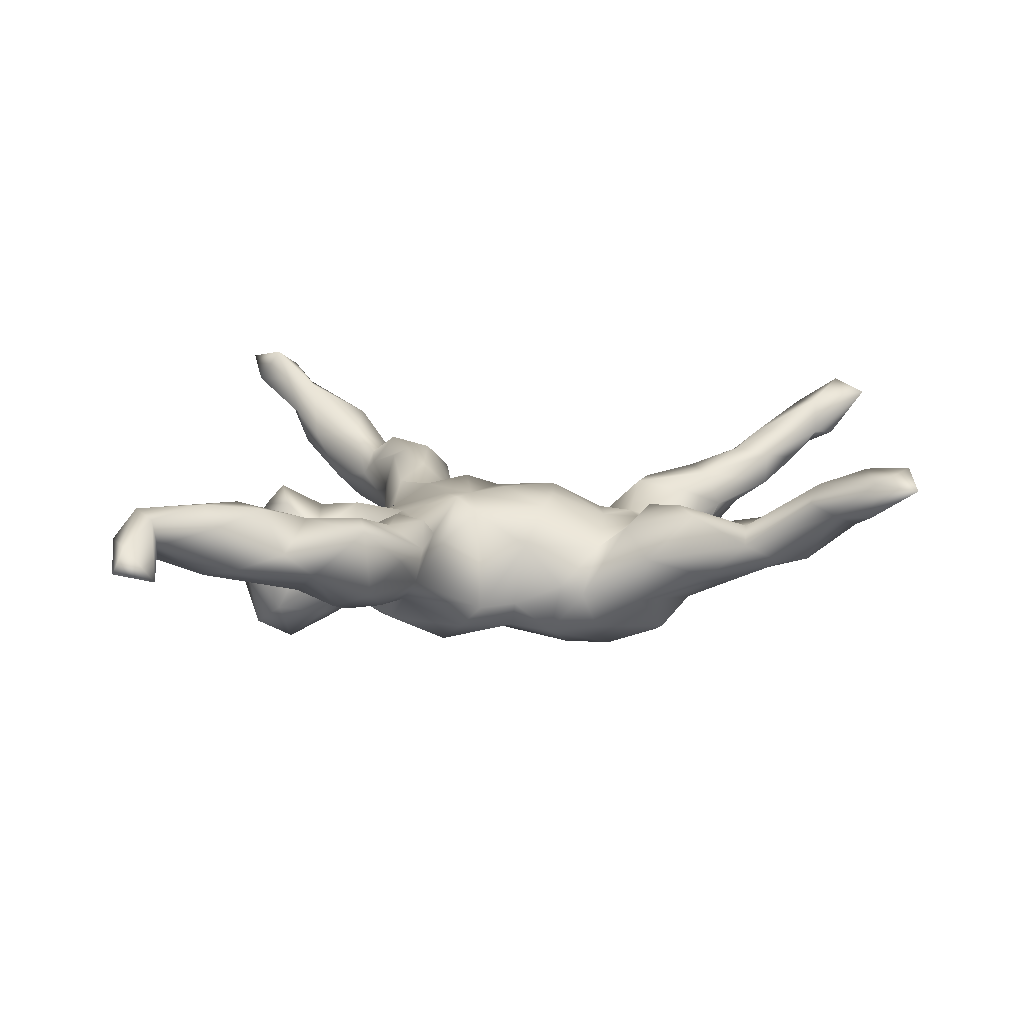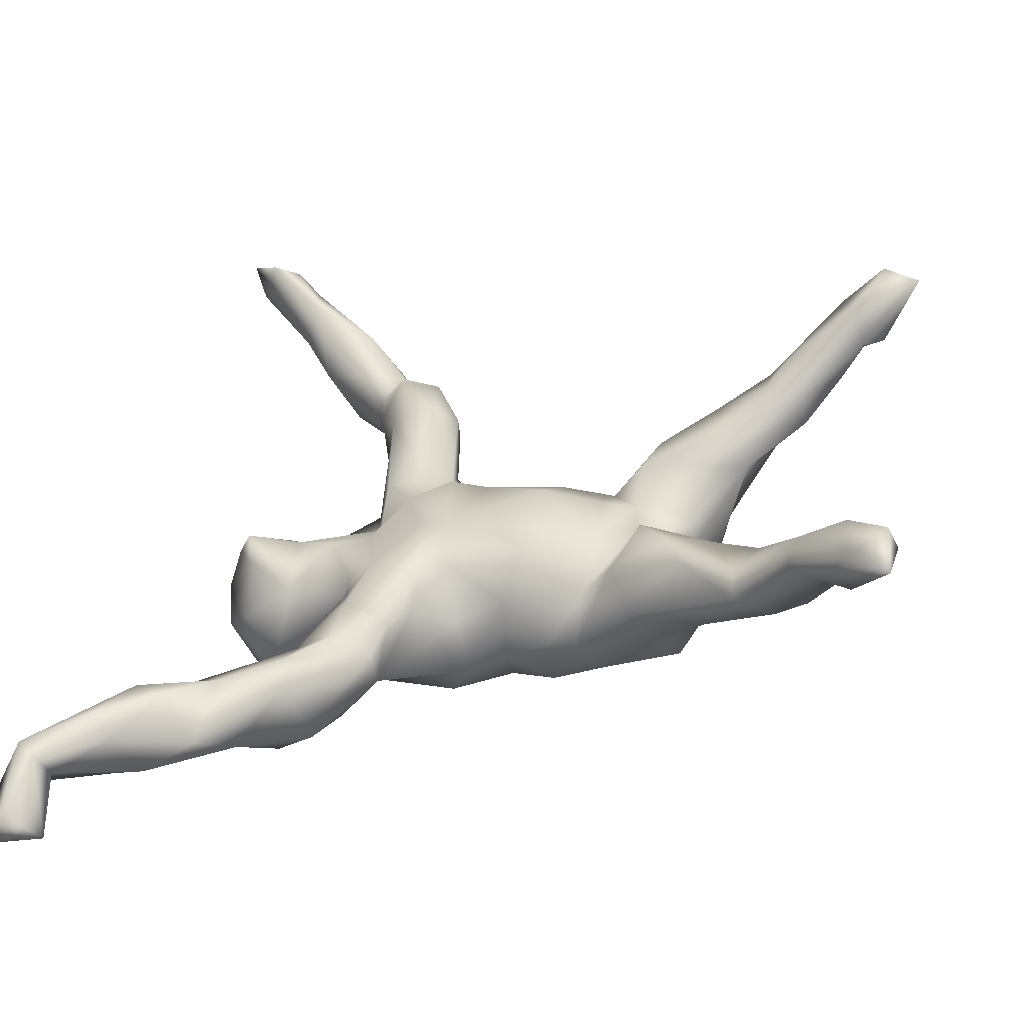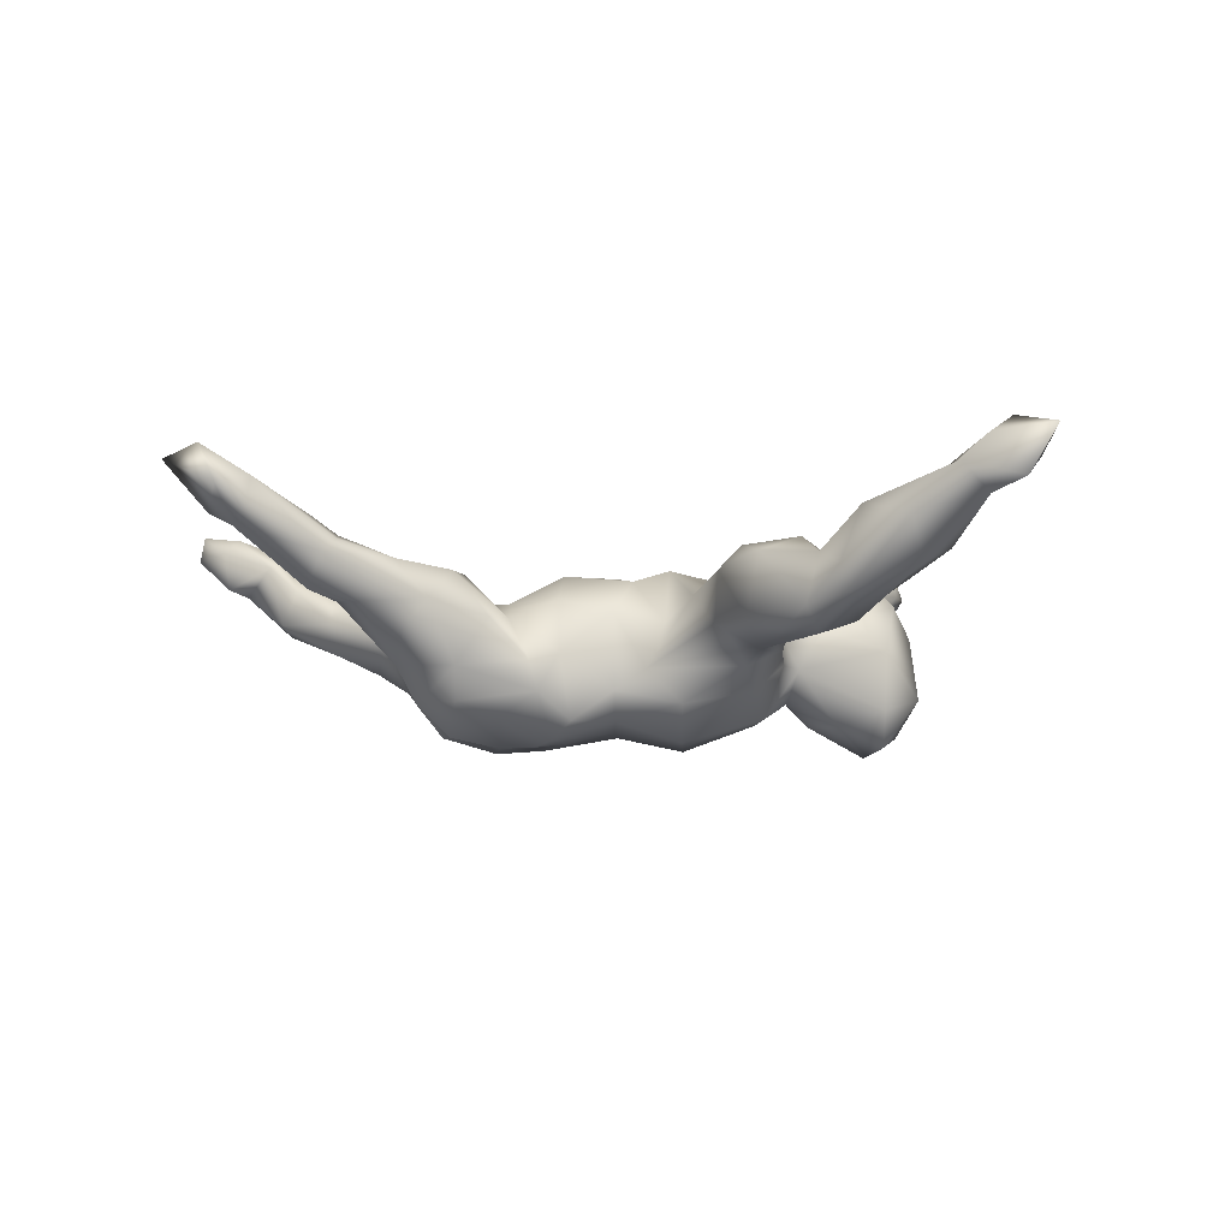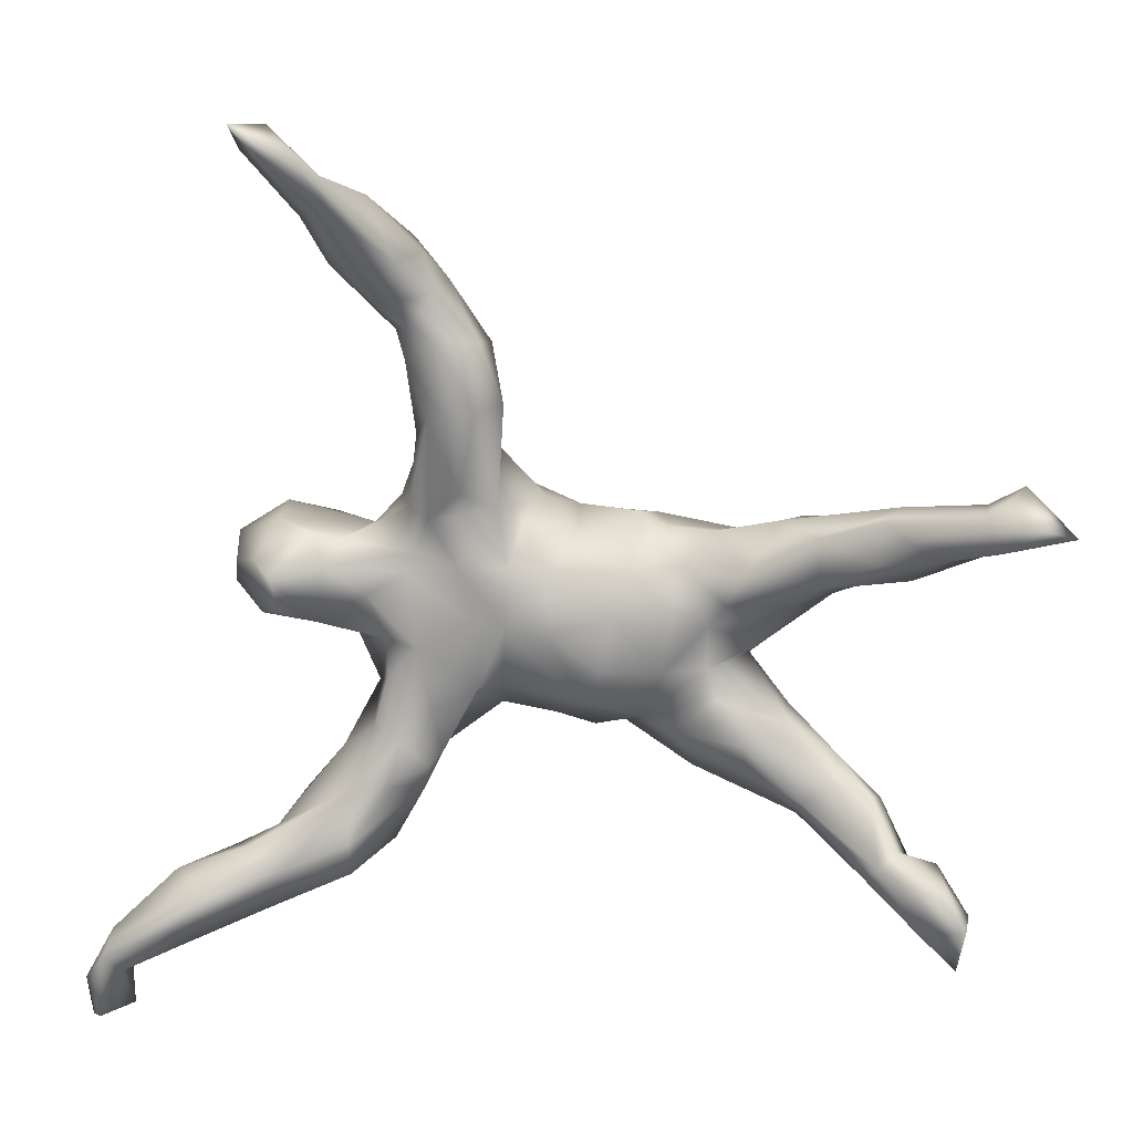
<metadata>
{"format":"obj","ext":"obj","renderer":"f3d","projection":"perspective","resolution":1024,"background":"white","views":[{"elev":16.9,"azim":-9.2,"up":"+Z"},{"elev":-52.4,"azim":15.9,"up":"+Y"},{"elev":-10.8,"azim":165.3,"up":"+Z"},{"elev":22.3,"azim":2.6,"up":"+Y"}]}
</metadata>
<code>
v -0.3291 0.7026 0.1749
v -0.3671 0.7049 0.1199
v -0.2934 0.7042 0.1487
v -0.3759 0.7479 0.1583
v -0.3352 0.7311 0.08559
v -0.606 -0.4644 0.1993
v -0.641 -0.5158 0.1692
v -0.2648 0.671 0.1169
v -0.4857 -0.4578 0.1605
v -0.3138 0.6572 0.1279
v -0.5987 -0.4395 0.1577
v -0.4147 -0.391 0.1673
v -0.5075 -0.4251 0.1889
v -0.1716 0.5449 0.08112
v -0.6415 -0.5959 0.1402
v -0.6237 -0.5794 0.1754
v -0.2639 0.6276 0.1188
v -0.5816 -0.5863 0.1213
v -0.2982 0.6024 0.06988
v -0.5394 -0.4172 0.08946
v -0.2412 0.5959 -0.007396
v -0.5831 -0.4935 0.189
v -0.4527 -0.3669 0.1744
v -0.3064 0.6734 0.07305
v -0.5767 -0.4828 0.1442
v -0.2663 0.5297 0.04033
v -0.6123 -0.4832 0.1373
v -0.5088 -0.3653 0.1103
v -0.465 -0.4537 0.08828
v -0.2813 0.5937 0.01275
v -0.1922 0.4776 0.05884
v -0.2101 0.6294 0.05376
v -0.3438 -0.348 0.1361
v -0.4026 -0.3216 0.1194
v -0.2555 -0.316 0.1225
v -0.2507 -0.2445 0.07883
v -0.1292 0.4855 0.02347
v -0.09076 0.2074 0.0617
v -0.11 0.3135 0.06334
v -0.3553 0.02076 0.05274
v -0.3855 -0.4346 0.1048
v 0.751 0.1969 0.1688
v -0.5119 -0.4343 0.07907
v -0.1637 0.4374 0.02608
v -0.1826 0.422 -0.01291
v 0.7034 0.2162 0.1927
v 0.682 0.2568 0.1259
v -0.1408 0.5373 -0.002486
v -0.4298 -0.3557 0.04707
v -0.3597 0.07331 0.07051
v -0.06793 0.326 0.06253
v -0.1238 0.4276 0.05716
v 0.6272 0.2151 0.1496
v -0.2008 -0.239 0.08348
v -0.135 0.3136 0.0511
v -0.2541 -0.367 0.1131
v -0.1675 0.387 0.0194
v 0.65 0.1721 0.1645
v -0.1807 -0.1682 0.08134
v -0.09794 0.09577 0.05518
v -0.3666 -0.3182 0.05557
v -0.07611 0.01398 0.05956
v -0.06642 -0.07937 0.07965
v -0.139 0.1604 0.04332
v -0.221 -0.156 0.05893
v -0.2909 0.08102 0.02985
v -0.06345 0.4202 0.03532
v -0.2027 -0.08961 0.03306
v -0.2295 0.4861 -0.03169
v -0.23 0.04423 0.04074
v -0.339 -0.4107 0.0595
v -0.02498 0.09752 0.06811
v -0.03057 0.004271 0.06143
v 0.03034 -0.000796 0.07182
v -0.1564 -0.03681 0.04691
v -0.1555 0.2754 0.004919
v 0.02938 0.08383 0.05181
v -0.1617 0.09636 0.006194
v -0.1227 -0.1969 0.05266
v -0.3892 0.09109 0.03178
v -0.03142 0.3263 0.02449
v -0.3624 -0.3606 0.02099
v -0.1405 -0.2071 0.07942
v 0.5322 0.1624 0.1074
v 0.5788 -0.3486 0.1762
v -0.03331 -0.08961 0.05312
v -0.1731 0.06957 0.01775
v 0.5061 -0.3246 0.1462
v -0.3626 0.1263 -0.04446
v 0.5694 -0.4185 0.1693
v 0.632 -0.3989 0.1888
v -0.3268 -0.2803 0.000351
v 0.5807 0.1402 0.1167
v 0.6225 -0.4725 0.1706
v 0.6796 0.156 0.1041
v -0.3887 -0.01287 -0.02211
v -0.1098 0.4837 -0.05142
v -0.202 -0.03302 0.0211
v 0.1059 -0.05876 0.07279
v -0.1486 -0.2555 0.0445
v -0.4213 0.07282 -0.01578
v -0.3063 0.1217 0.003939
v 0.1215 0.02428 0.06646
v 0.6047 -0.3497 0.1546
v -0.1597 0.2305 -0.07304
v -0.2725 -0.2131 -0.001488
v 0.6389 -0.395 0.1468
v 0.4873 0.1212 0.08985
v -0.1934 -0.3369 0.05155
v -0.04896 0.2503 -0.03961
v -0.09693 -0.1462 0.02335
v 0.1948 -0.07285 0.03383
v 0.08223 -0.1065 0.06405
v 0.4077 0.1475 0.05505
v -0.1556 0.547 -0.04227
v 0.04166 -0.1502 0.006825
v -0.3063 -0.01274 0.009913
v -0.1595 -0.2421 -0.01641
v 0.2827 0.04375 0.05728
v -0.2687 0.1076 -0.01335
v -0.3777 -0.02785 -0.1238
v 0.6346 0.2176 0.09592
v 0.565 -0.421 0.114
v 0.2578 -0.005986 0.01811
v 0.2069 0.02091 0.02002
v 0.4137 0.07234 0.05931
v 0.6471 0.1871 0.08001
v -0.2205 -0.1198 -0.03247
v 0.4978 0.1815 0.07171
v 0.6476 0.1515 0.1074
v 0.52 -0.3701 0.1032
v -0.361 0.1198 -0.1365
v -0.171 0.159 -0.01462
v 0.27 -0.103 0.05702
v -0.2463 -0.361 0.005398
v 0.4845 -0.3482 0.1211
v 0.3202 -0.2141 0.06672
v -0.1456 0.4333 -0.08251
v -0.1896 0.4666 -0.06925
v 0.2136 -0.1654 0.03521
v 0.5384 0.09631 0.08073
v -0.3042 -0.3491 -0.01392
v -0.148 0.3015 -0.04596
v -0.09469 0.4174 -0.08094
v 0.5353 0.09172 0.03026
v 0.3087 -0.1683 0.07278
v 0.1458 0.08252 0.01941
v -0.4311 0.02339 -0.05727
v 0.5343 -0.3056 0.1249
v 0.3729 -0.1503 0.0318
v 0.3103 0.09257 0.0533
v 0.3993 -0.2661 0.06109
v 0.6042 0.151 0.05808
v 0.5206 0.1938 0.04951
v -0.05227 0.3926 -0.05527
v -0.1069 0.2867 -0.0815
v -0.2515 -0.04805 -0.04075
v -0.1871 0.1535 -0.07986
v 0.4428 -0.2261 0.06291
v -0.04106 0.1673 0.01774
v -0.0793 0.2485 -0.06753
v -0.2219 -0.2687 -0.0449
v -0.2779 -0.2881 -0.04024
v 0.2585 -0.06963 0.02478
v 0.2615 0.1263 -0.02033
v 0.5951 -0.341 0.09169
v 0.3641 0.03092 0.04005
v -0.251 -0.2151 -0.05094
v 0.435 0.04522 0.007151
v 0.4975 -0.2431 0.07502
v 0.5624 -0.3531 0.08269
v -0.006168 0.1381 -0.01857
v 0.335 -0.03862 -0.002256
v -0.03891 -0.1454 -0.01662
v 0.4573 0.1536 -0.01324
v -0.4315 0.08007 -0.1127
v 0.06981 0.1172 -0.001753
v 0.09598 -0.1966 -0.05332
v 0.2194 0.07424 -0.01297
v -0.1731 -0.1742 -0.0684
v 0.1564 0.1355 -0.07239
v 0.535 0.1593 -0.000289
v 0.392 -0.2921 0.03485
v 0.1662 -0.1575 -0.000827
v -0.1102 0.2091 -0.09315
v -0.2315 -0.07075 -0.1079
v 0.358 0.1508 -0.00365
v 0.2386 -0.2348 -0.001923
v 0.1972 0.111 -0.07975
v 0.4491 -0.2025 0.01737
v -0.04043 -0.1691 -0.09481
v -0.02556 0.1612 -0.1453
v -0.2267 0.1098 -0.07788
v 0.4954 -0.309 0.01208
v 0.3377 -0.04477 -0.04243
v -0.4137 0.02395 -0.1652
v -0.2237 0.05478 -0.1229
v 0.3762 -0.1432 -0.03271
v 0.3932 0.1424 -0.04693
v 0.4821 0.1003 -0.006078
v -0.2436 -0.008855 -0.1134
v -0.1313 0.1756 -0.1256
v -0.292 0.09443 -0.161
v 0.02534 0.1464 -0.09215
v 0.307 0.1025 -0.09216
v 0.1342 -0.1933 -0.07214
v 0.5159 -0.2704 0.02459
v -0.3008 -0.03591 -0.1339
v 0.02068 -0.1629 -0.09215
v 0.4243 -0.2326 -0.03058
v -0.1869 -0.1154 -0.1232
v 0.4488 -0.3126 0.008434
v -0.2694 0.0223 -0.1531
v -0.1968 -0.023 -0.1464
v -0.3556 0.03512 -0.2002
v 0.06952 0.1261 -0.1236
v 0.1844 0.1133 -0.1273
v 0.3882 0.06607 -0.09129
v -0.373 0.07898 -0.1886
v -0.04888 0.07512 -0.1921
v 0.1621 -0.1797 -0.1361
v 0.3393 -0.2569 -0.02963
v 0.373 0.003379 -0.08155
v -0.07403 -0.1667 -0.1265
v 0.3659 -0.2209 -0.05833
v -0.1735 0.1005 -0.1543
v 0.3197 -0.06551 -0.03178
v 0.3275 -0.1659 -0.09525
v 0.3475 0.01265 -0.1387
v 0.01926 -0.1507 -0.1341
v 0.05699 0.0833 -0.1653
v -0.07071 0.002315 -0.1892
v 0.0144 -0.06503 -0.1679
v 0.2299 -0.2063 -0.08356
v -0.09058 -0.06055 -0.1866
v 0.3017 0.07864 -0.142
v 0.1302 0.1016 -0.168
v 0.0333 -0.01055 -0.1688
v 0.2793 -0.1779 -0.1423
v 0.3216 -0.09904 -0.1297
v 0.08168 -0.1732 -0.142
v 0.2347 0.07733 -0.1635
v 0.1499 0.06595 -0.1934
v 0.3288 -0.04076 -0.1339
v 0.1045 -0.0153 -0.1863
v 0.292 -0.06194 -0.1567
v 0.1688 0.01874 -0.1991
v 0.1211 -0.1116 -0.1855
v 0.295 0.007348 -0.1866
v 0.2816 -0.1175 -0.1704
v 0.1967 -0.1122 -0.1929
v 0.2113 -0.02355 -0.1966
f 208 121 215
f 176 219 196
f 228 234 239
f 227 240 246
f 230 224 235
f 196 215 121
f 196 219 215
f 132 203 219
f 203 215 219
f 240 228 239
f 240 239 250
f 246 240 250
f 244 246 249
f 229 244 249
f 236 229 249
f 234 221 239
f 239 221 251
f 250 239 251
f 252 246 251
f 246 250 251
f 242 236 249
f 221 241 251
f 241 248 251
f 245 252 251
f 248 245 251
f 247 242 252
f 217 242 243
f 242 247 243
f 252 242 249
f 241 230 248
f 245 247 252
f 243 247 245
f 230 233 248
f 248 233 238
f 238 245 248
f 231 243 238
f 238 243 245
f 243 231 237
f 230 235 233
f 220 231 238
f 220 238 232
f 238 233 232
f 232 233 235
f 59 83 79
f 79 100 118
f 83 100 79
f 160 72 172
f 172 72 77
f 73 74 77
f 72 73 77
f 73 63 86
f 86 63 111
f 177 172 77
f 113 73 86
f 99 74 113
f 74 73 113
f 113 86 116
f 177 77 147
f 77 103 147
f 77 74 103
f 103 74 99
f 103 112 125
f 147 103 125
f 103 99 112
f 112 99 113
f 151 119 126
f 108 84 129
f 53 122 154
f 84 53 129
f 93 84 108
f 58 84 93
f 58 53 84
f 93 108 141
f 47 122 53
f 130 58 93
f 88 85 149
f 90 88 136
f 90 85 88
f 62 63 73
f 71 41 29
f 32 48 115
f 32 14 48
f 31 45 44
f 31 26 45
f 57 44 45
f 70 66 117
f 61 36 106
f 34 36 61
f 34 33 36
f 41 71 56
f 48 14 37
f 31 44 37
f 14 31 37
f 57 52 44
f 52 57 39
f 52 37 44
f 55 39 57
f 54 59 36
f 35 54 36
f 33 35 36
f 37 52 67
f 52 51 67
f 52 39 51
f 39 38 51
f 39 55 38
f 38 55 64
f 59 65 36
f 83 59 54
f 35 56 100
f 67 51 81
f 51 38 160
f 33 41 56
f 35 33 56
f 92 163 142
f 82 92 142
f 143 45 139
f 139 115 138
f 176 89 132
f 212 131 183
f 153 145 182
f 150 159 190
f 183 137 188
f 143 139 156
f 156 139 138
f 138 144 156
f 115 97 138
f 138 97 144
f 97 155 144
f 92 168 163
f 92 106 168
f 128 157 186
f 120 133 193
f 133 158 193
f 117 121 157
f 120 193 89
f 121 96 148
f 132 89 193
f 148 176 196
f 131 212 194
f 207 171 194
f 170 207 190
f 159 170 190
f 190 207 210
f 145 169 200
f 182 145 200
f 175 182 200
f 212 183 222
f 150 190 198
f 198 190 210
f 200 218 175
f 183 188 222
f 227 150 198
f 150 227 164
f 169 173 195
f 169 195 223
f 187 175 199
f 4 3 5
f 6 13 23
f 13 22 9
f 6 22 13
f 5 8 24
f 5 3 8
f 10 2 19
f 23 13 12
f 8 17 14
f 17 8 3
f 10 19 17
f 4 1 3
f 2 1 4
f 1 2 10
f 17 1 10
f 3 1 17
f 73 60 62
f 73 72 60
f 53 46 47
f 58 46 53
f 46 42 47
f 46 58 42
f 27 11 20
f 15 7 27
f 27 18 15
f 18 16 15
f 23 28 11
f 6 23 11
f 9 22 25
f 7 11 27
f 7 15 16
f 2 5 24
f 25 22 18
f 27 25 18
f 22 16 18
f 108 129 114
f 114 151 126
f 146 137 152
f 126 167 169
f 145 126 169
f 108 114 126
f 114 129 154
f 152 137 183
f 169 167 173
f 151 114 187
f 187 114 154
f 187 154 175
f 137 146 140
f 137 140 188
f 146 134 140
f 140 134 164
f 134 146 150
f 164 134 150
f 124 164 173
f 119 124 167
f 167 124 173
f 124 119 179
f 151 187 165
f 140 164 184
f 164 112 184
f 164 124 112
f 125 124 179
f 119 151 179
f 179 151 165
f 112 113 184
f 179 147 125
f 181 147 179
f 184 113 116
f 19 24 30
f 19 2 24
f 23 34 28
f 12 13 9
f 29 9 25
f 24 32 21
f 24 21 30
f 17 26 31
f 26 17 19
f 12 9 41
f 17 31 14
f 23 33 34
f 41 33 12
f 23 12 33
f 6 11 7
f 22 6 16
f 6 7 16
f 4 5 2
f 8 14 32
f 24 8 32
f 203 213 215
f 213 208 215
f 232 214 226
f 211 214 235
f 186 214 211
f 202 220 226
f 226 220 232
f 214 232 235
f 202 192 220
f 224 211 235
f 192 216 231
f 204 216 192
f 192 231 220
f 191 224 230
f 231 216 237
f 241 209 230
f 209 191 230
f 178 209 241
f 237 181 217
f 216 181 237
f 237 217 243
f 221 206 241
f 206 178 241
f 234 206 221
f 242 217 236
f 217 205 236
f 189 205 217
f 205 199 218
f 205 229 236
f 218 229 205
f 223 244 229
f 195 227 244
f 227 228 240
f 223 195 244
f 214 197 226
f 116 209 178
f 181 189 217
f 188 206 234
f 110 204 161
f 191 180 224
f 191 174 118
f 54 35 100
f 65 59 68
f 63 62 75
f 111 79 118
f 63 75 79
f 75 59 79
f 63 79 111
f 60 72 160
f 160 38 64
f 64 60 160
f 51 160 81
f 81 160 110
f 155 81 110
f 155 67 81
f 56 109 100
f 109 118 100
f 83 54 100
f 68 59 75
f 60 87 62
f 75 62 87
f 87 60 78
f 60 64 78
f 97 67 155
f 56 71 135
f 109 56 135
f 36 65 106
f 65 128 106
f 65 68 128
f 172 177 204
f 177 216 204
f 177 181 216
f 209 116 191
f 116 174 191
f 177 147 181
f 181 179 189
f 184 178 206
f 165 205 189
f 179 165 189
f 165 187 205
f 188 140 206
f 140 184 206
f 187 199 205
f 173 227 195
f 173 164 227
f 178 184 116
f 152 159 150
f 146 152 150
f 175 154 182
f 141 126 145
f 141 108 126
f 152 88 159
f 88 170 159
f 183 88 152
f 136 88 183
f 154 127 182
f 182 127 153
f 141 145 153
f 149 207 170
f 88 149 170
f 136 183 131
f 154 122 127
f 122 47 127
f 127 130 153
f 130 141 153
f 95 130 127
f 171 131 194
f 149 166 171
f 207 149 171
f 123 131 171
f 90 136 131
f 90 131 123
f 47 95 127
f 166 123 171
f 107 123 166
f 149 104 166
f 104 107 166
f 107 94 123
f 94 90 123
f 148 101 176
f 101 148 96
f 176 101 89
f 80 102 89
f 101 80 89
f 129 53 154
f 130 93 141
f 149 85 104
f 47 42 95
f 42 130 95
f 42 58 130
f 85 91 104
f 91 85 90
f 104 91 107
f 158 105 202
f 194 212 210
f 200 169 218
f 199 175 218
f 222 188 234
f 124 125 112
f 180 211 224
f 185 204 192
f 185 192 202
f 162 168 180
f 211 128 186
f 158 202 226
f 105 185 202
f 201 157 208
f 186 157 201
f 186 201 214
f 197 201 213
f 197 214 201
f 201 208 213
f 197 193 226
f 193 197 203
f 197 213 203
f 193 158 226
f 157 121 208
f 132 193 203
f 176 132 219
f 121 148 196
f 207 194 210
f 210 212 225
f 198 210 225
f 212 222 225
f 228 198 225
f 227 198 228
f 218 169 223
f 218 223 229
f 225 222 228
f 228 222 234
f 91 90 94
f 107 91 94
f 27 20 43
f 126 119 167
f 50 102 80
f 101 96 40
f 40 80 101
f 40 50 80
f 20 28 49
f 28 34 49
f 43 82 29
f 82 43 49
f 20 49 43
f 29 25 43
f 26 30 69
f 26 19 30
f 45 26 69
f 102 50 66
f 66 50 117
f 50 40 117
f 21 32 115
f 11 28 20
f 25 27 43
f 9 29 41
f 105 156 185
f 105 143 156
f 158 133 105
f 128 211 180
f 168 128 180
f 106 128 168
f 162 163 168
f 142 163 162
f 162 135 142
f 144 155 156
f 185 161 204
f 156 161 185
f 156 110 161
f 180 118 162
f 118 135 162
f 118 109 135
f 110 160 204
f 155 110 156
f 160 172 204
f 111 118 174
f 86 111 174
f 68 98 128
f 116 86 174
f 69 21 139
f 102 120 89
f 102 66 120
f 117 96 121
f 40 96 117
f 70 117 98
f 69 30 21
f 87 70 75
f 78 64 133
f 98 157 128
f 75 98 68
f 70 98 75
f 66 70 87
f 66 87 78
f 66 78 120
f 78 133 120
f 64 55 133
f 133 76 105
f 133 55 76
f 105 76 143
f 55 57 76
f 76 57 143
f 48 37 97
f 37 67 97
f 115 48 97
f 142 71 82
f 71 142 135
f 61 92 82
f 61 106 92
f 157 98 117
f 57 45 143
f 45 69 139
f 139 21 115
f 29 82 71
f 49 61 82
f 34 61 49
f 180 191 118
f 246 252 249
f 244 227 246

</code>
